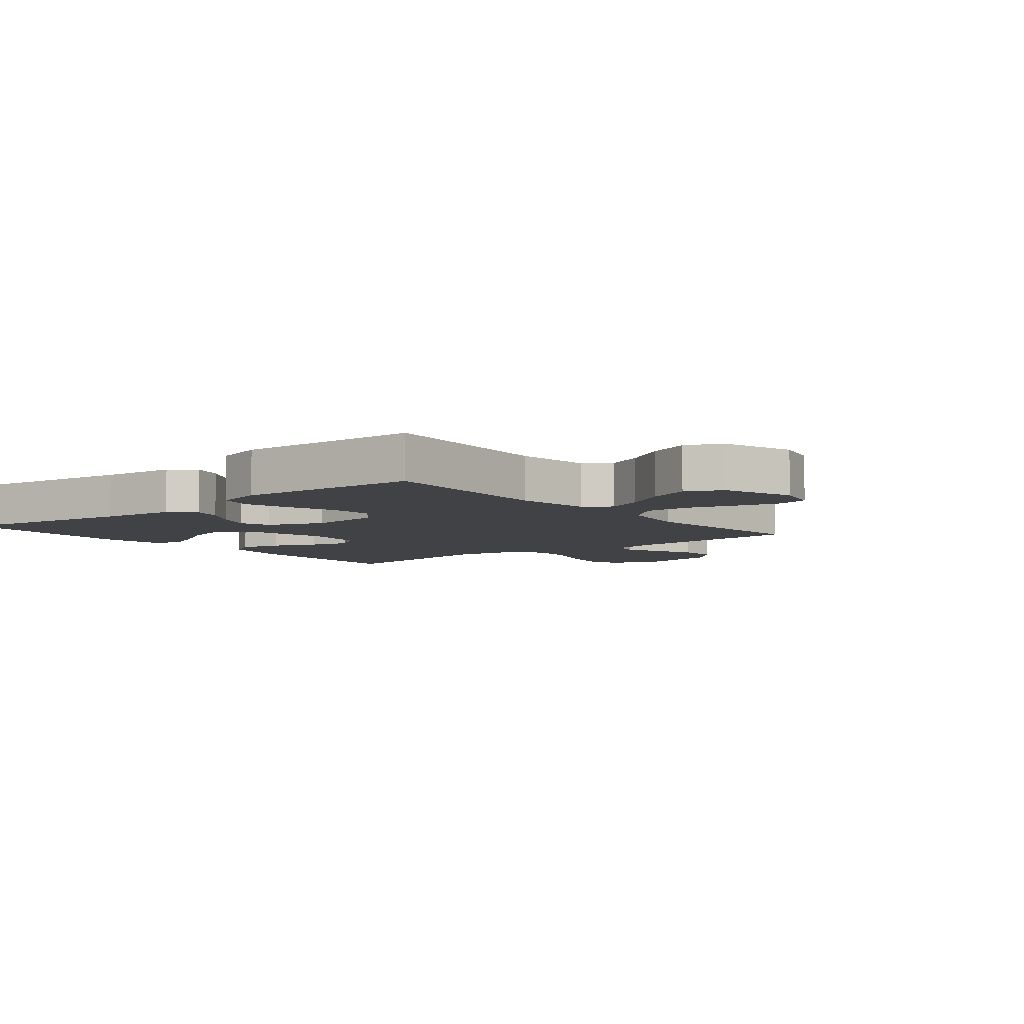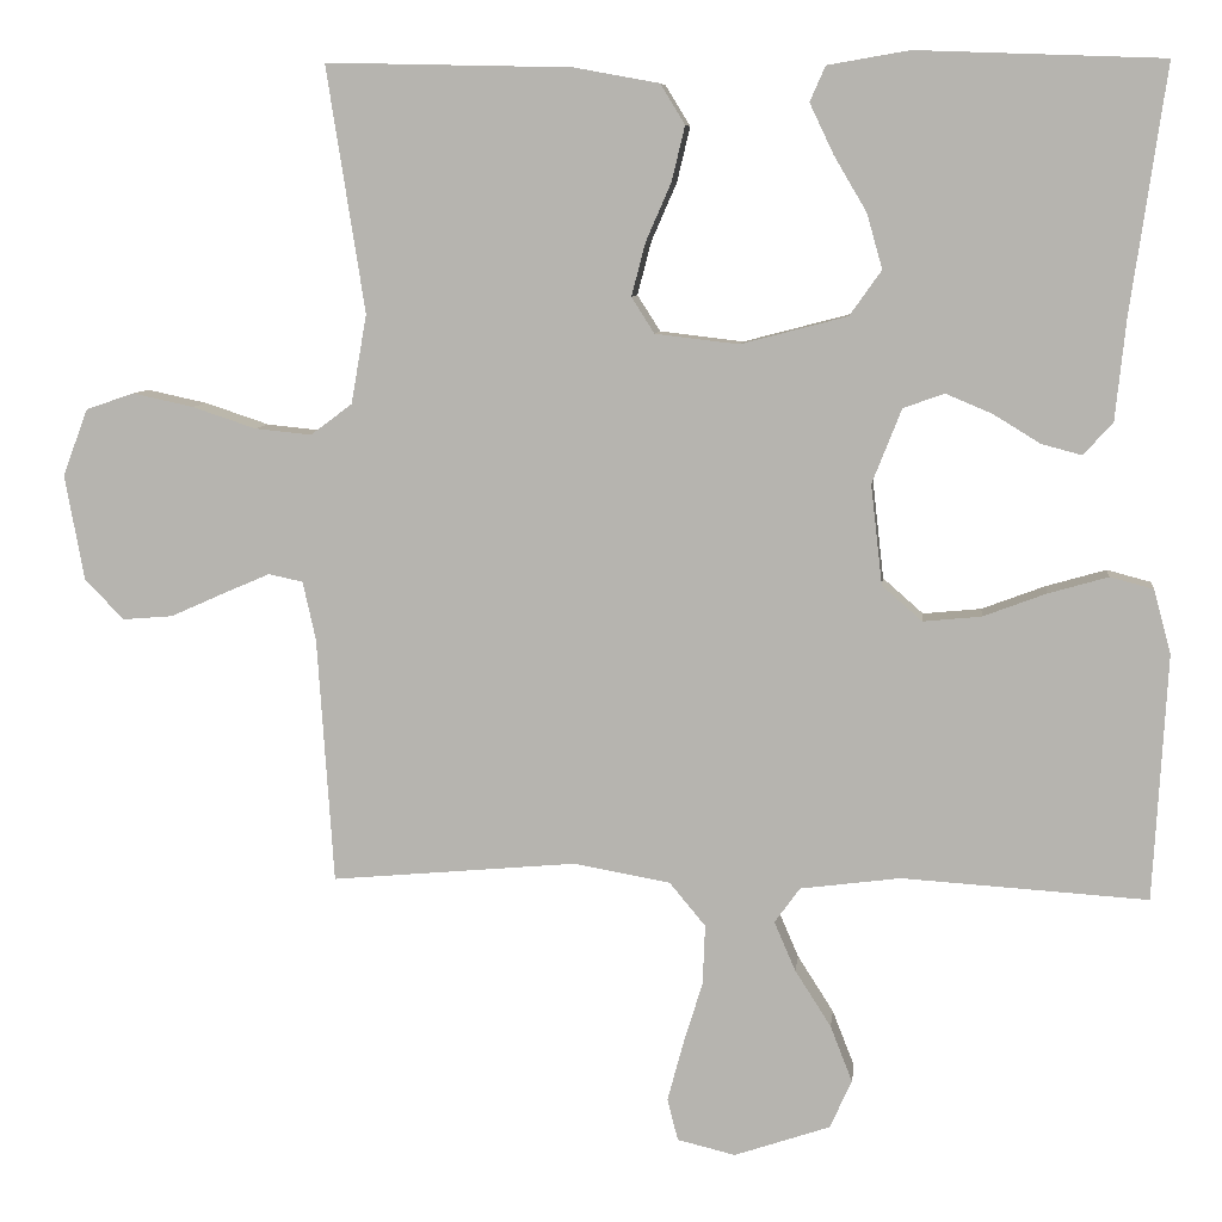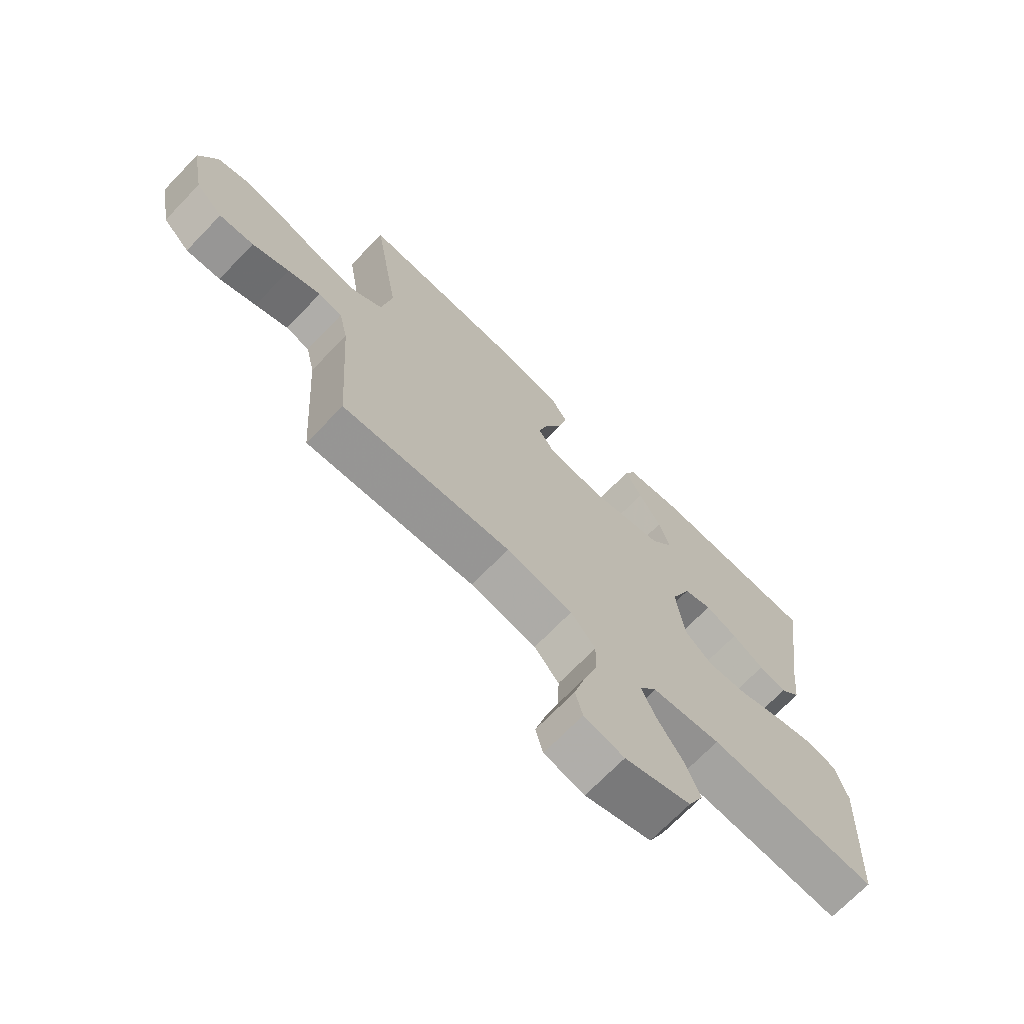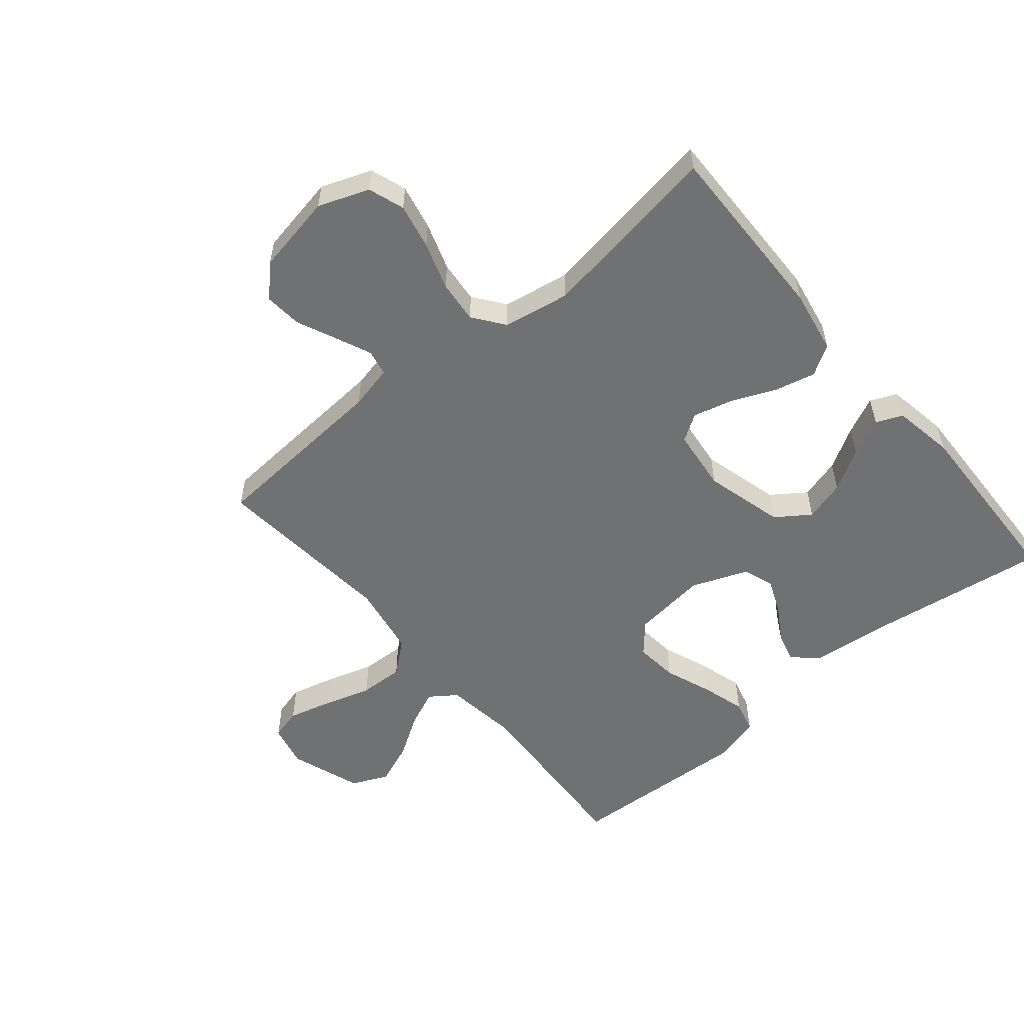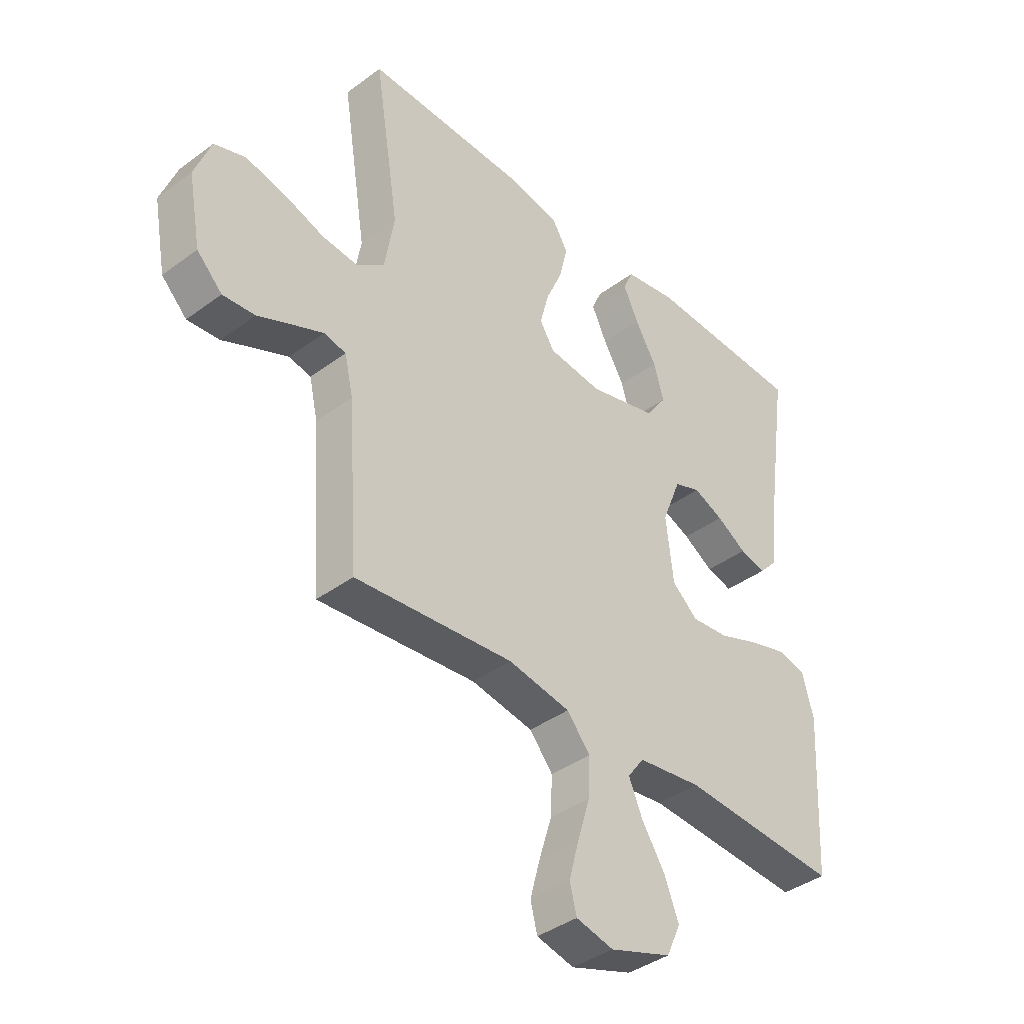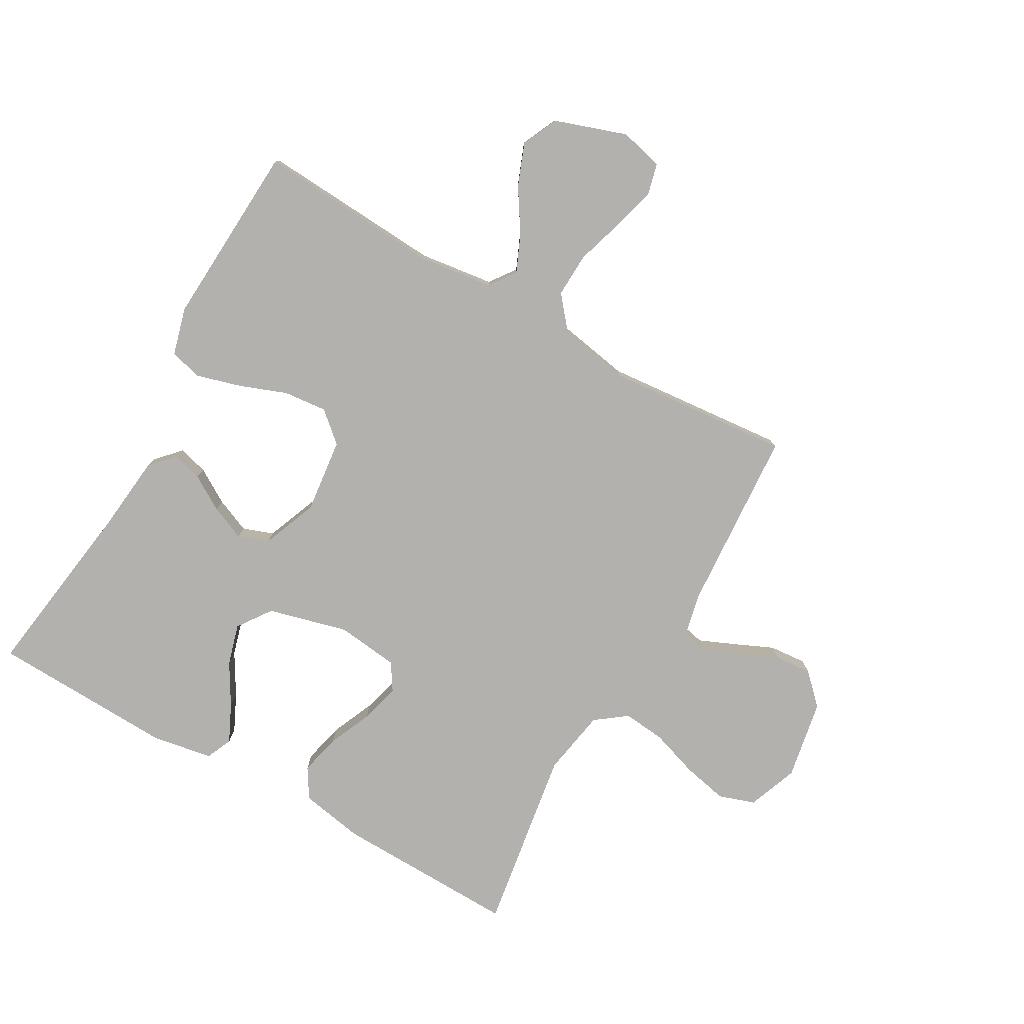
<metadata>
{"format":"obj","ext":"obj","renderer":"f3d","projection":"perspective","resolution":1024,"background":"white","views":[{"elev":-6.3,"azim":129.1,"up":"+Y"},{"elev":7.8,"azim":6.5,"up":"+Z"},{"elev":-70.9,"azim":-44.1,"up":"+Z"},{"elev":-55.1,"azim":-49.9,"up":"+Y"},{"elev":-39.6,"azim":-47.4,"up":"+Z"},{"elev":-79.2,"azim":150.4,"up":"+Y"}]}
</metadata>
<code>
v 0.5 0.07 -0.5
v 0.2 0.07 -0.481
v 0.078 0.07 -0.497
v 0.047 0.07 -0.54
v 0.073 0.07 -0.6
v 0.117 0.07 -0.669
v 0.144 0.07 -0.738
v 0.117 0.07 -0.797
v 0 0.07 -0.837
v -0.071 0.07 -0.82
v -0.084 0.07 -0.769
v -0.065 0.07 -0.698
v -0.041 0.07 -0.62
v -0.038 0.07 -0.547
v -0.082 0.07 -0.494
v -0.2 0.07 -0.473
v -0.5 0.07 -0.5
v -0.52 0.07 -0.2
v -0.536 0.07 -0.128
v -0.578 0.07 -0.119
v -0.636 0.07 -0.144
v -0.701 0.07 -0.173
v -0.762 0.07 -0.178
v -0.81 0.07 -0.13
v -0.834 0.07 0
v -0.803 0.07 0.082
v -0.744 0.07 0.102
v -0.67 0.07 0.086
v -0.592 0.07 0.06
v -0.523 0.07 0.053
v -0.472 0.07 0.091
v -0.453 0.07 0.2
v -0.5 0.07 0.5
v -0.2 0.07 0.493
v -0.096 0.07 0.474
v -0.066 0.07 0.425
v -0.082 0.07 0.358
v -0.113 0.07 0.287
v -0.13 0.07 0.222
v -0.102 0.07 0.178
v 0 0.07 0.166
v 0.13 0.07 0.2
v 0.169 0.07 0.255
v 0.15 0.07 0.322
v 0.11 0.07 0.39
v 0.081 0.07 0.451
v 0.1 0.07 0.494
v 0.2 0.07 0.511
v 0.5 0.07 0.5
v 0.457 0.07 0.2
v 0.444 0.07 0.076
v 0.408 0.07 0.037
v 0.359 0.07 0.05
v 0.302 0.07 0.085
v 0.245 0.07 0.109
v 0.195 0.07 0.091
v 0.159 0.07 0
v 0.173 0.07 -0.122
v 0.222 0.07 -0.165
v 0.293 0.07 -0.158
v 0.37 0.07 -0.129
v 0.443 0.07 -0.108
v 0.496 0.07 -0.122
v 0.517 0.07 -0.2
v 0.5 0 -0.5
v 0.2 0 -0.481
v 0.078 0 -0.497
v 0.047 0 -0.54
v 0.073 0 -0.6
v 0.117 0 -0.669
v 0.144 0 -0.738
v 0.117 0 -0.797
v 0 0 -0.837
v -0.071 0 -0.82
v -0.084 0 -0.769
v -0.065 0 -0.698
v -0.041 0 -0.62
v -0.038 0 -0.547
v -0.082 0 -0.494
v -0.2 0 -0.473
v -0.5 0 -0.5
v -0.52 0 -0.2
v -0.536 0 -0.128
v -0.578 0 -0.119
v -0.636 0 -0.144
v -0.701 0 -0.173
v -0.762 0 -0.178
v -0.81 0 -0.13
v -0.834 0 0
v -0.803 0 0.082
v -0.744 0 0.102
v -0.67 0 0.086
v -0.592 0 0.06
v -0.523 0 0.053
v -0.472 0 0.091
v -0.453 0 0.2
v -0.5 0 0.5
v -0.2 0 0.493
v -0.096 0 0.474
v -0.066 0 0.425
v -0.082 0 0.358
v -0.113 0 0.287
v -0.13 0 0.222
v -0.102 0 0.178
v 0 0 0.166
v 0.13 0 0.2
v 0.169 0 0.255
v 0.15 0 0.322
v 0.11 0 0.39
v 0.081 0 0.451
v 0.1 0 0.494
v 0.2 0 0.511
v 0.5 0 0.5
v 0.457 0 0.2
v 0.444 0 0.076
v 0.408 0 0.037
v 0.359 0 0.05
v 0.302 0 0.085
v 0.245 0 0.109
v 0.195 0 0.091
v 0.159 0 0
v 0.173 0 -0.122
v 0.222 0 -0.165
v 0.293 0 -0.158
v 0.37 0 -0.129
v 0.443 0 -0.108
v 0.496 0 -0.122
v 0.517 0 -0.2
f 64 1 2
f 63 64 2
f 62 63 2
f 61 62 2
f 60 61 2
f 59 60 2 3
f 58 59 3 4
f 57 58 4
f 52 53 54
f 51 52 54
f 50 51 54
f 49 50 54
f 48 49 54
f 47 48 54
f 46 47 54
f 45 46 54
f 44 45 54
f 43 44 54 55
f 42 43 55 56
f 36 37 38
f 35 36 38
f 34 35 38
f 33 34 38
f 32 33 38
f 31 32 38 39
f 30 31 39 40
f 27 28 29
f 26 27 29
f 25 26 29
f 24 25 29
f 23 24 29
f 22 23 29
f 21 22 29
f 20 21 29 30
f 30 40 41
f 20 30 41
f 19 20 41
f 16 17 18
f 42 56 57
f 41 42 57
f 19 41 57
f 18 19 57
f 16 18 57
f 15 16 57
f 11 12 13
f 10 11 13
f 9 10 13
f 8 9 13
f 7 8 13
f 6 7 13
f 5 6 13
f 14 15 57 4
f 4 5 13 14
f 66 65 128
f 66 128 127
f 66 127 126
f 66 126 125
f 66 125 124
f 67 66 124 123
f 68 67 123 122
f 68 122 121
f 118 117 116
f 118 116 115
f 118 115 114
f 118 114 113
f 118 113 112
f 118 112 111
f 118 111 110
f 118 110 109
f 118 109 108
f 119 118 108 107
f 120 119 107 106
f 102 101 100
f 102 100 99
f 102 99 98
f 102 98 97
f 102 97 96
f 103 102 96 95
f 104 103 95 94
f 93 92 91
f 93 91 90
f 93 90 89
f 93 89 88
f 93 88 87
f 93 87 86
f 93 86 85
f 94 93 85 84
f 105 104 94
f 105 94 84
f 105 84 83
f 82 81 80
f 121 120 106
f 121 106 105
f 121 105 83
f 121 83 82
f 121 82 80
f 121 80 79
f 77 76 75
f 77 75 74
f 77 74 73
f 77 73 72
f 77 72 71
f 77 71 70
f 77 70 69
f 68 121 79 78
f 78 77 69 68
f 1 65 66 2
f 2 66 67 3
f 3 67 68 4
f 4 68 69 5
f 5 69 70 6
f 6 70 71 7
f 7 71 72 8
f 8 72 73 9
f 9 73 74 10
f 10 74 75 11
f 11 75 76 12
f 12 76 77 13
f 13 77 78 14
f 14 78 79 15
f 15 79 80 16
f 16 80 81 17
f 17 81 82 18
f 18 82 83 19
f 19 83 84 20
f 20 84 85 21
f 21 85 86 22
f 22 86 87 23
f 23 87 88 24
f 24 88 89 25
f 25 89 90 26
f 26 90 91 27
f 27 91 92 28
f 28 92 93 29
f 29 93 94 30
f 30 94 95 31
f 31 95 96 32
f 32 96 97 33
f 33 97 98 34
f 34 98 99 35
f 35 99 100 36
f 36 100 101 37
f 37 101 102 38
f 38 102 103 39
f 39 103 104 40
f 40 104 105 41
f 41 105 106 42
f 42 106 107 43
f 43 107 108 44
f 44 108 109 45
f 45 109 110 46
f 46 110 111 47
f 47 111 112 48
f 48 112 113 49
f 49 113 114 50
f 50 114 115 51
f 51 115 116 52
f 52 116 117 53
f 53 117 118 54
f 54 118 119 55
f 55 119 120 56
f 56 120 121 57
f 57 121 122 58
f 58 122 123 59
f 59 123 124 60
f 60 124 125 61
f 61 125 126 62
f 62 126 127 63
f 63 127 128 64
f 64 128 65 1

</code>
